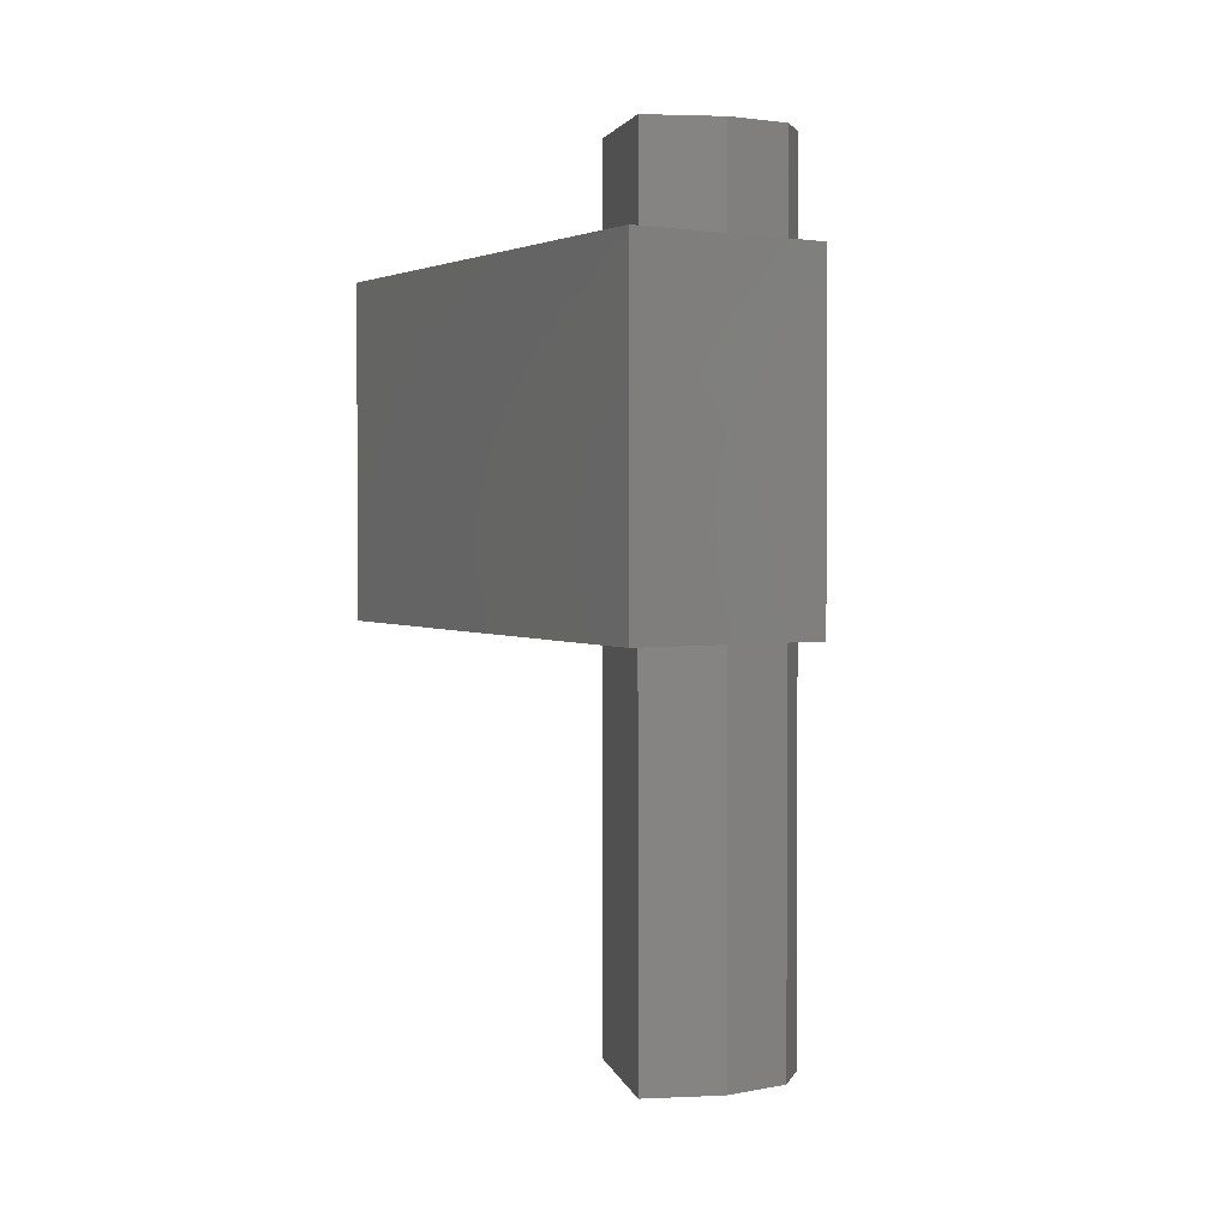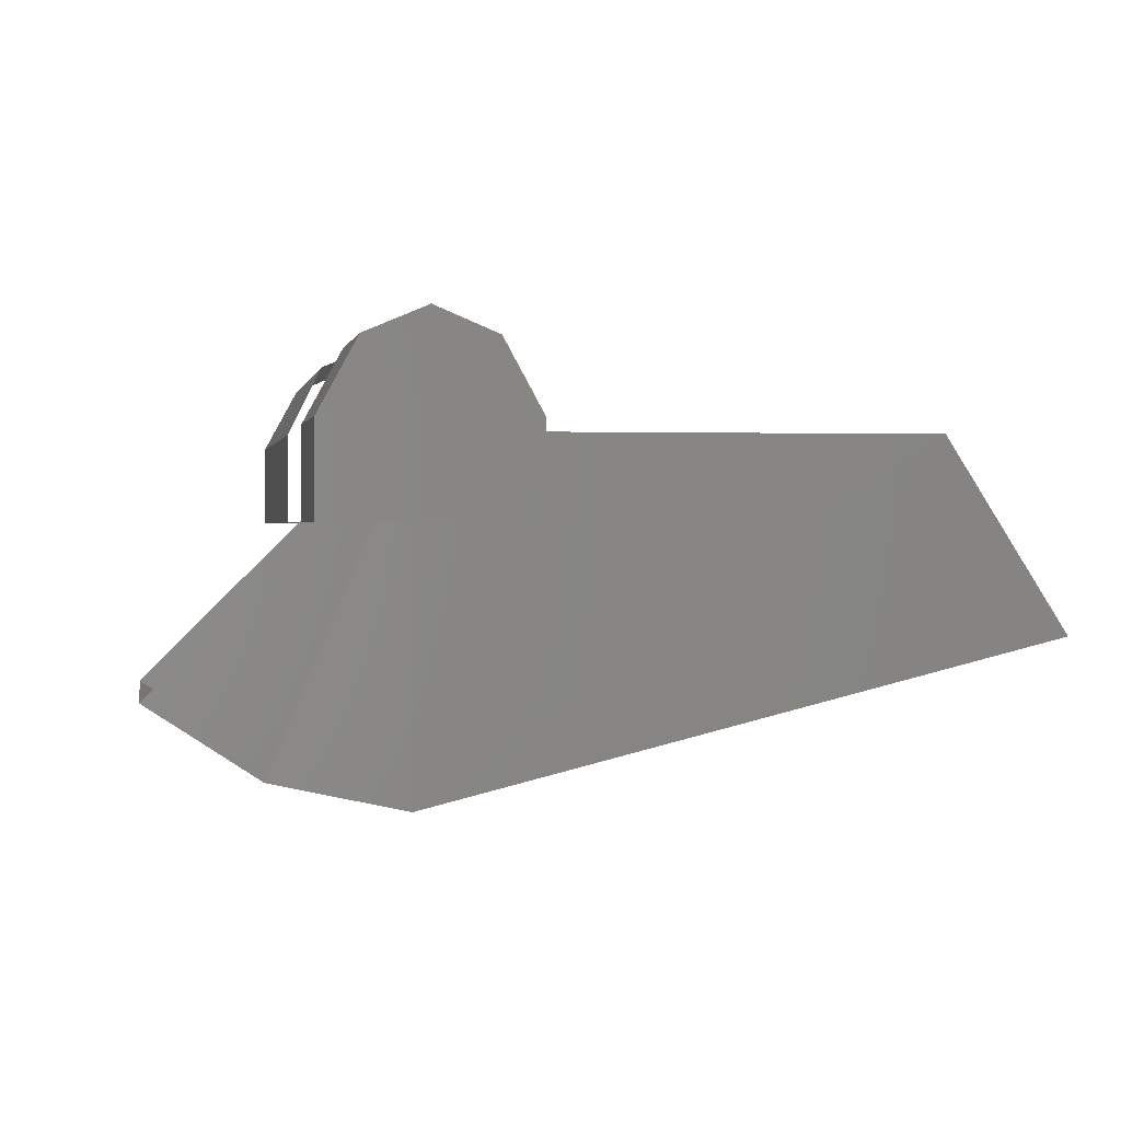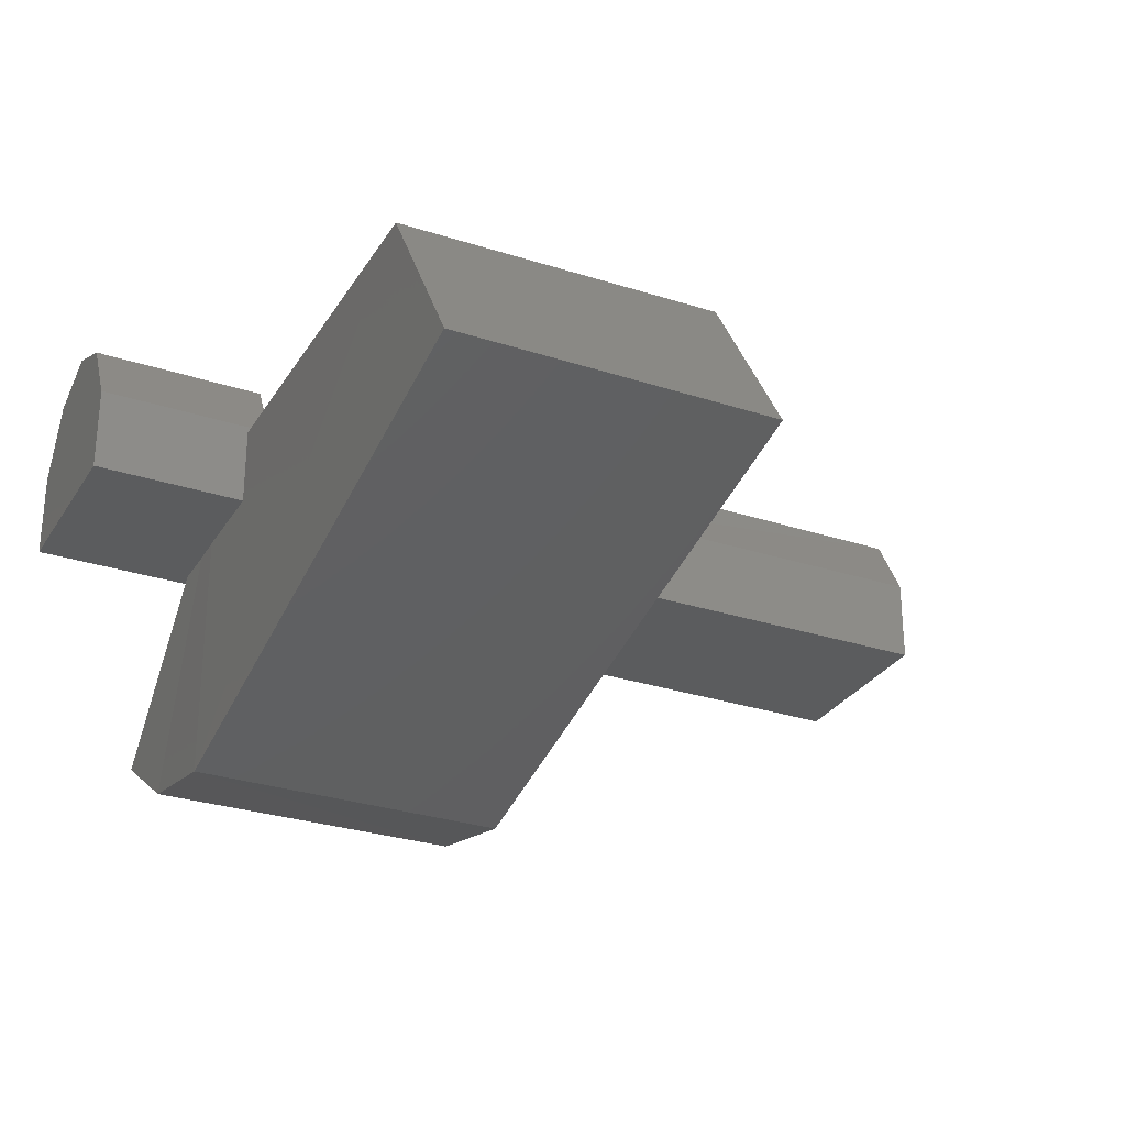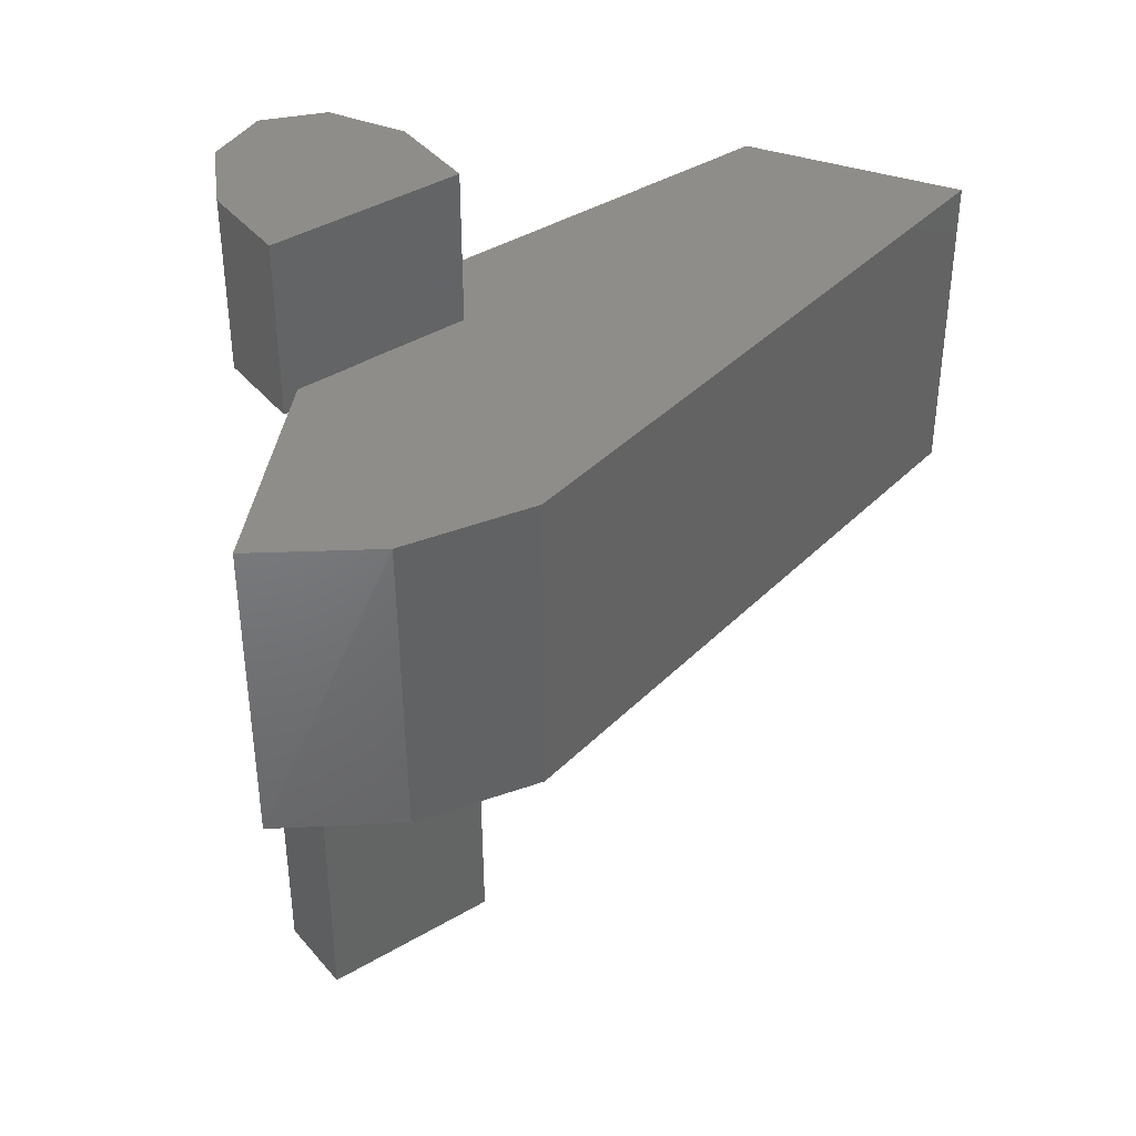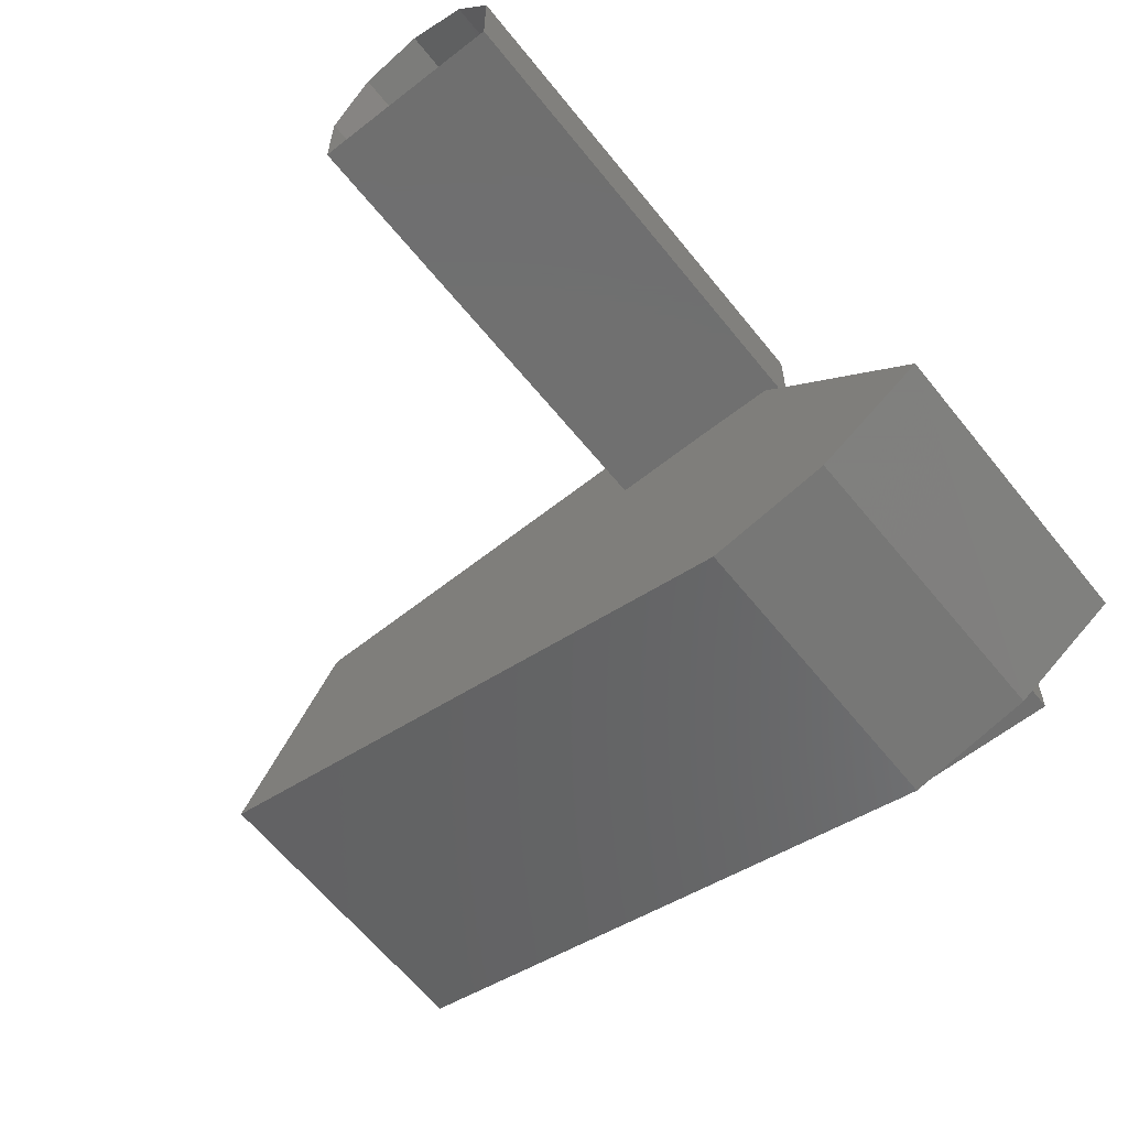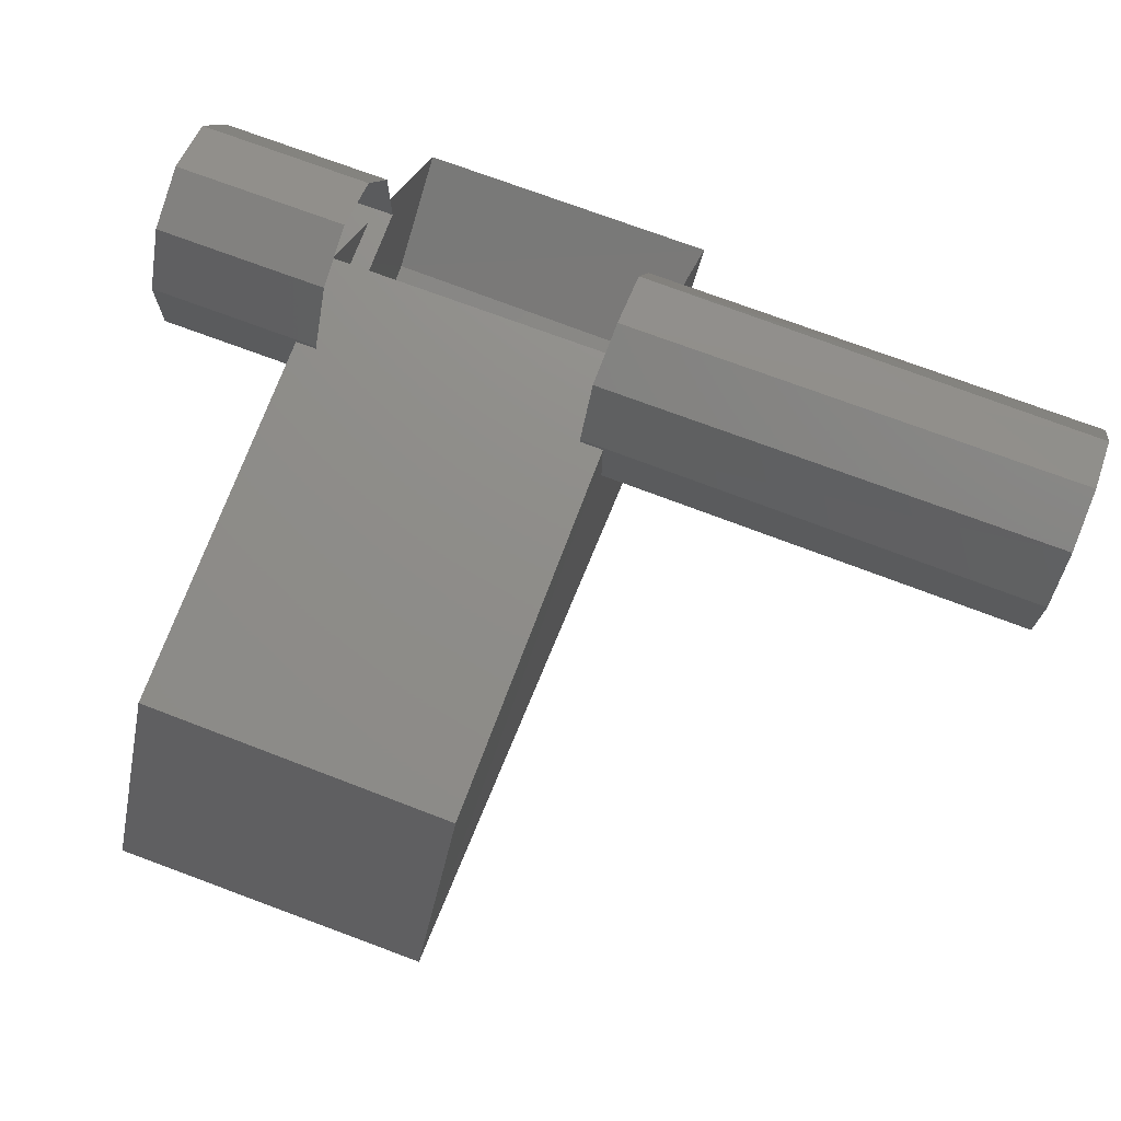
<metadata>
{"format":"stl","ext":"stl","renderer":"f3d","projection":"perspective","resolution":1024,"background":"white","views":[{"elev":2.6,"azim":-100.4,"up":"+Y"},{"elev":0.8,"azim":170.7,"up":"+Z"},{"elev":-29.0,"azim":-116.1,"up":"+Z"},{"elev":40.5,"azim":144.1,"up":"+Y"},{"elev":-61.9,"azim":38.5,"up":"+Z"},{"elev":73.9,"azim":-69.6,"up":"+Z"}]}
</metadata>
<code>
# stl→obj: 40 verts, 51 faces
v -0.992 2.921 -0.887
v -0.987 3.696 -0.887
v -0.992 2.921 -0.747
v -0.987 3.696 -0.747
v -0.932 2.921 -0.637
v -0.932 3.696 -0.637
v -0.837 2.921 -0.597
v -0.837 3.691 -0.597
v -0.742 2.921 -0.637
v -0.737 3.691 -0.637
v -0.682 2.921 -0.747
v -0.682 3.691 -0.747
v -0.682 2.921 -0.887
v -0.682 3.691 -0.887
v -0.987 4.146 -0.887
v -0.987 4.431 -0.887
v -0.987 4.146 -0.747
v -0.987 4.431 -0.747
v -0.927 4.146 -0.637
v -0.927 4.431 -0.637
v -0.832 4.146 -0.597
v -0.832 4.431 -0.597
v -0.737 4.146 -0.637
v -0.737 4.431 -0.637
v -0.677 4.146 -0.747
v -0.677 4.431 -0.747
v -0.677 4.146 -0.887
v -0.677 4.431 -0.887
v -0.832 3.656 -1.302
v -0.832 4.181 -1.302
v -0.627 3.656 -1.257
v -0.622 4.176 -1.257
v -0.447 3.656 -1.142
v -0.447 4.176 -1.142
v -0.832 3.656 -0.757
v -1.812 4.186 -1.057
v -1.812 3.666 -1.057
v -0.832 4.181 -0.757
v -1.622 4.186 -0.757
v -1.627 3.661 -0.757
f 1 2 3
f 2 3 4
f 3 4 5
f 4 5 6
f 5 6 7
f 6 7 8
f 7 8 9
f 8 9 10
f 9 10 11
f 10 11 12
f 11 12 13
f 12 13 14
f 15 16 17
f 16 17 18
f 17 18 19
f 18 19 20
f 19 20 21
f 20 21 22
f 21 22 23
f 22 23 24
f 23 24 25
f 24 25 26
f 25 26 27
f 26 27 28
f 22 24 20
f 24 20 26
f 20 26 18
f 26 18 28
f 18 28 16
f 29 30 31
f 30 31 32
f 31 32 33
f 32 33 34
f 27 15 28
f 15 28 16
f 33 35 31
f 35 31 29
f 36 37 30
f 37 30 29
f 34 32 38
f 32 38 30
f 38 39 35
f 39 35 40
f 29 35 37
f 35 37 40
f 37 36 40
f 36 40 39
f 13 1 14
f 1 14 2
f 36 30 39
f 30 39 38

</code>
